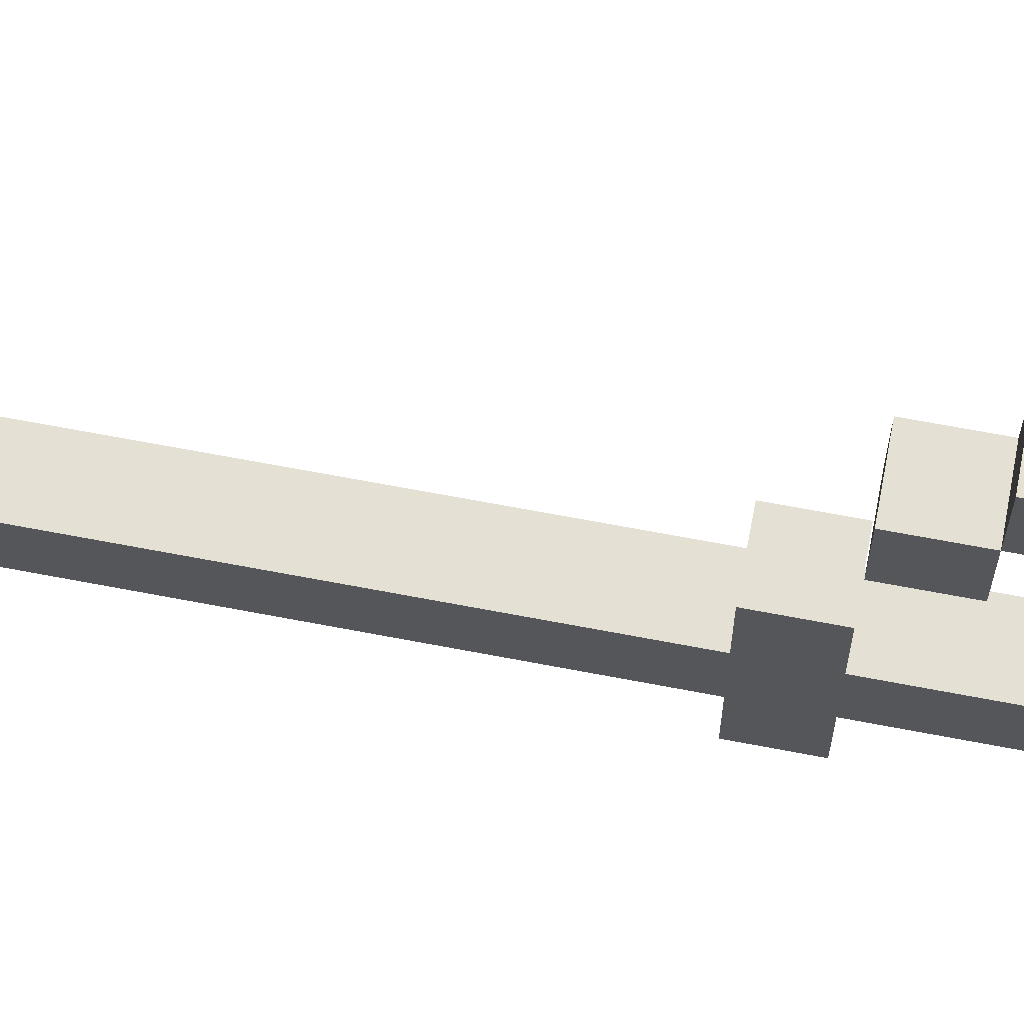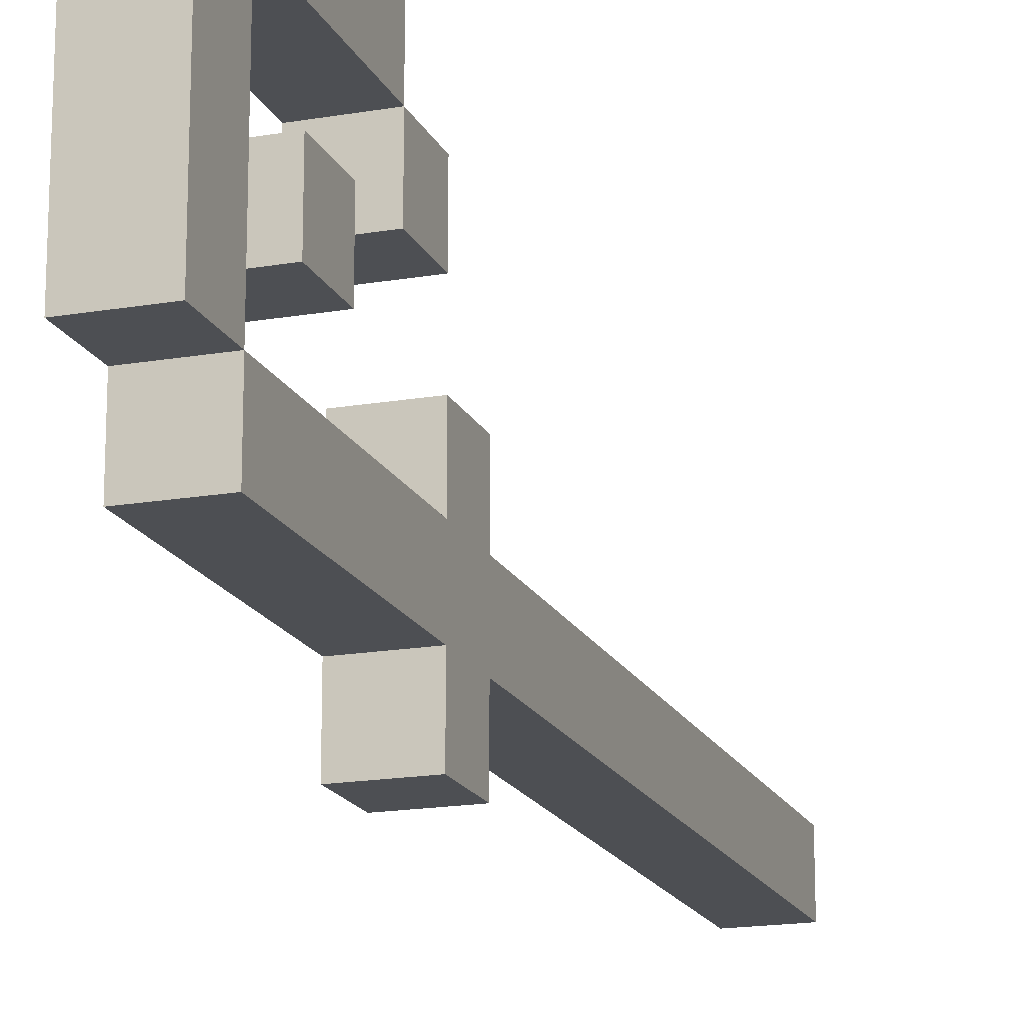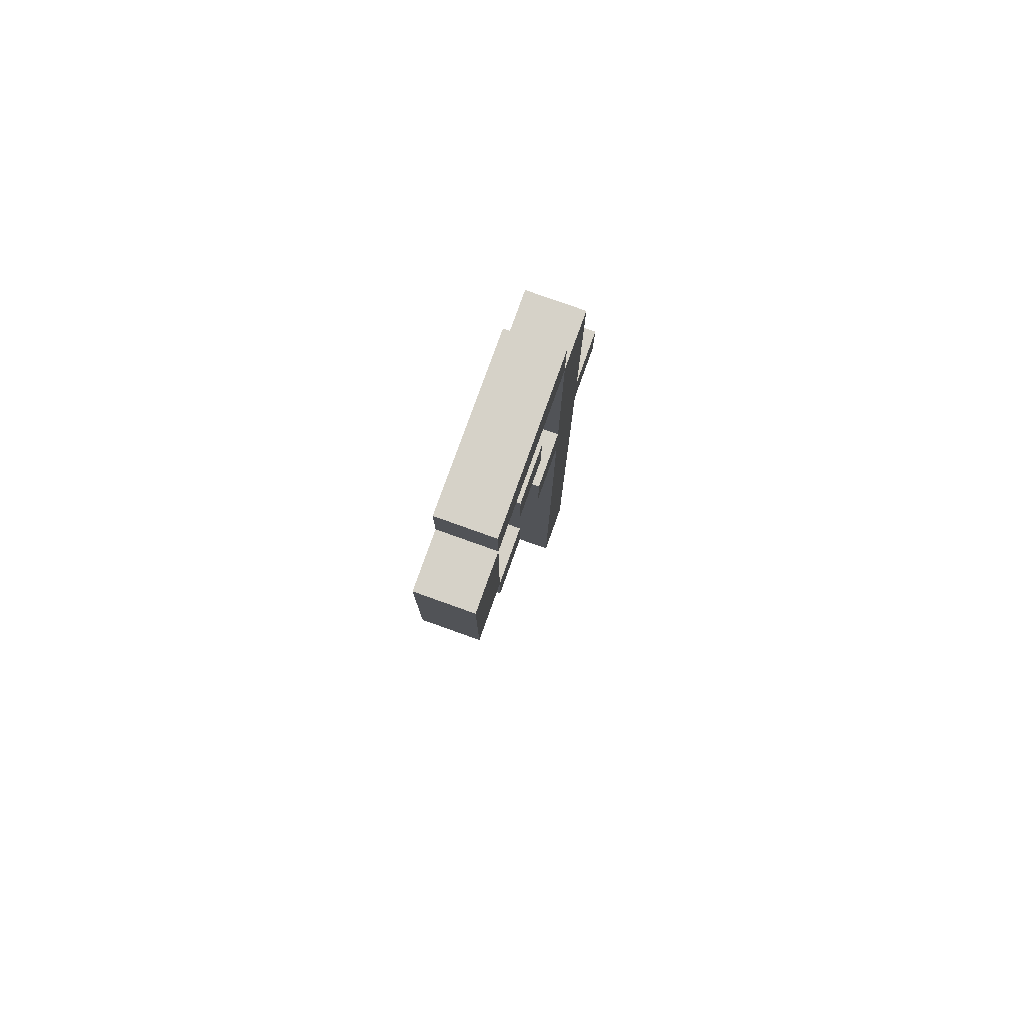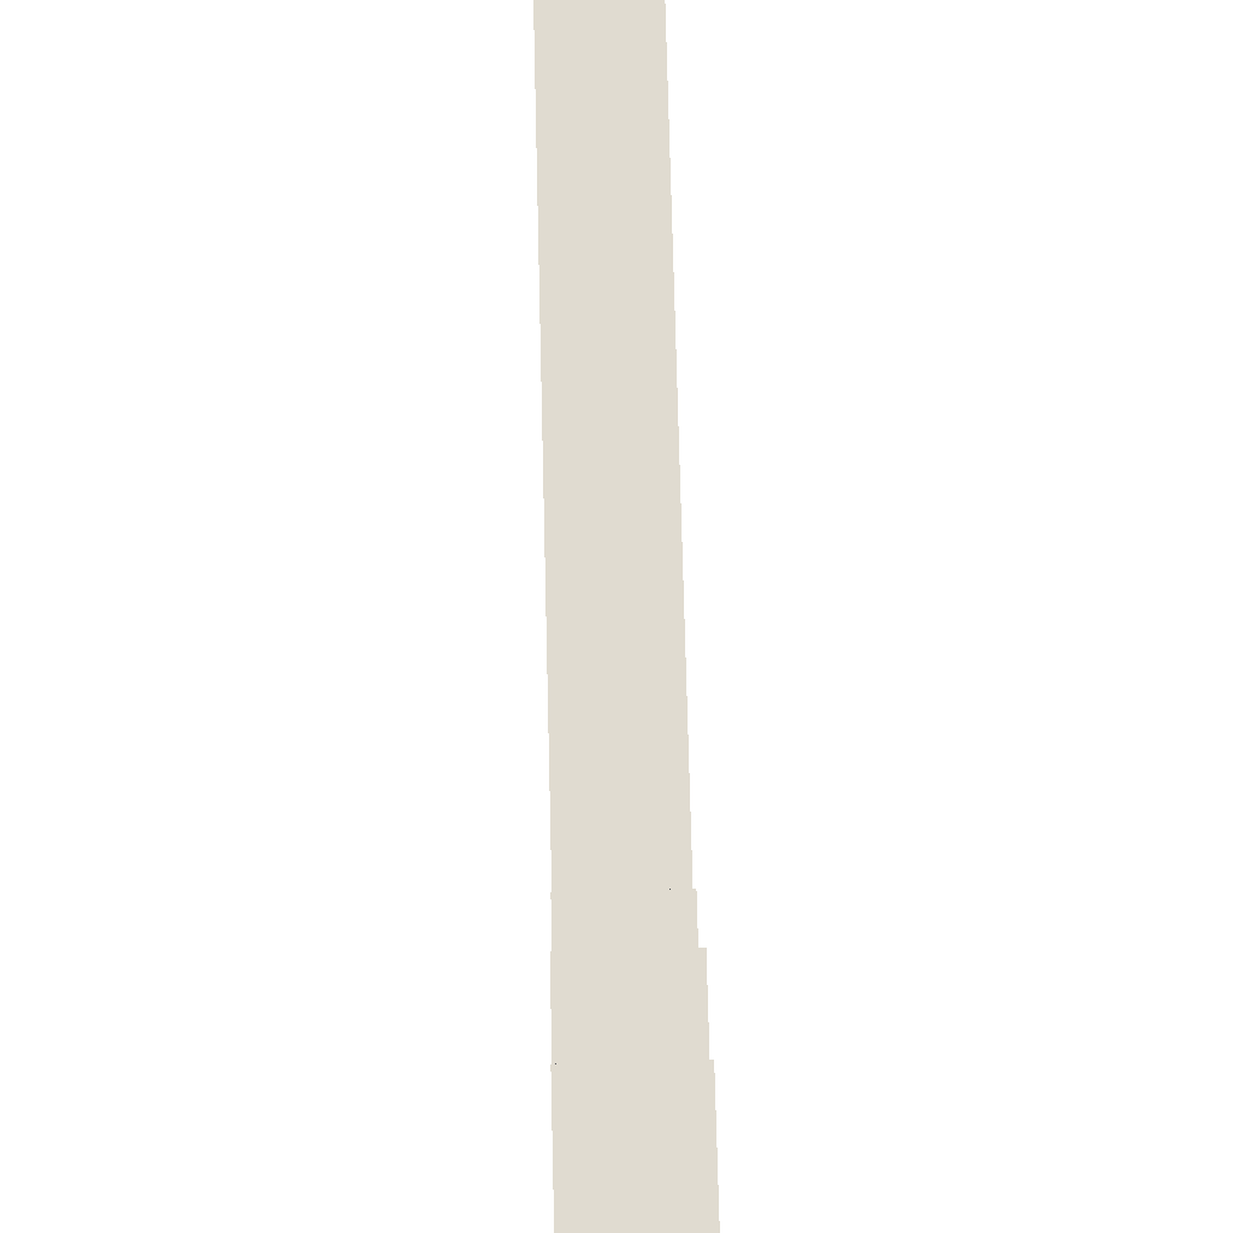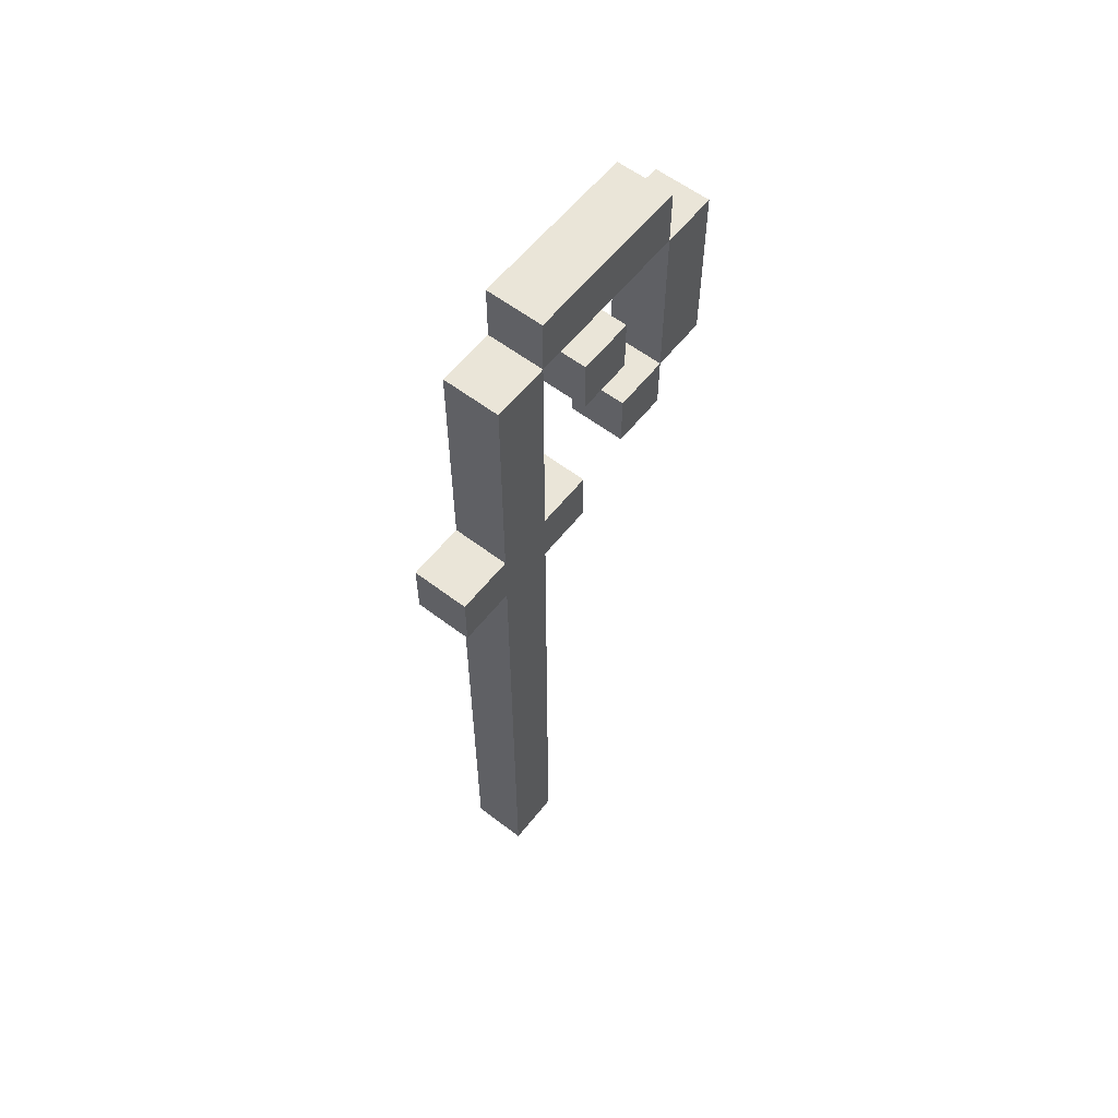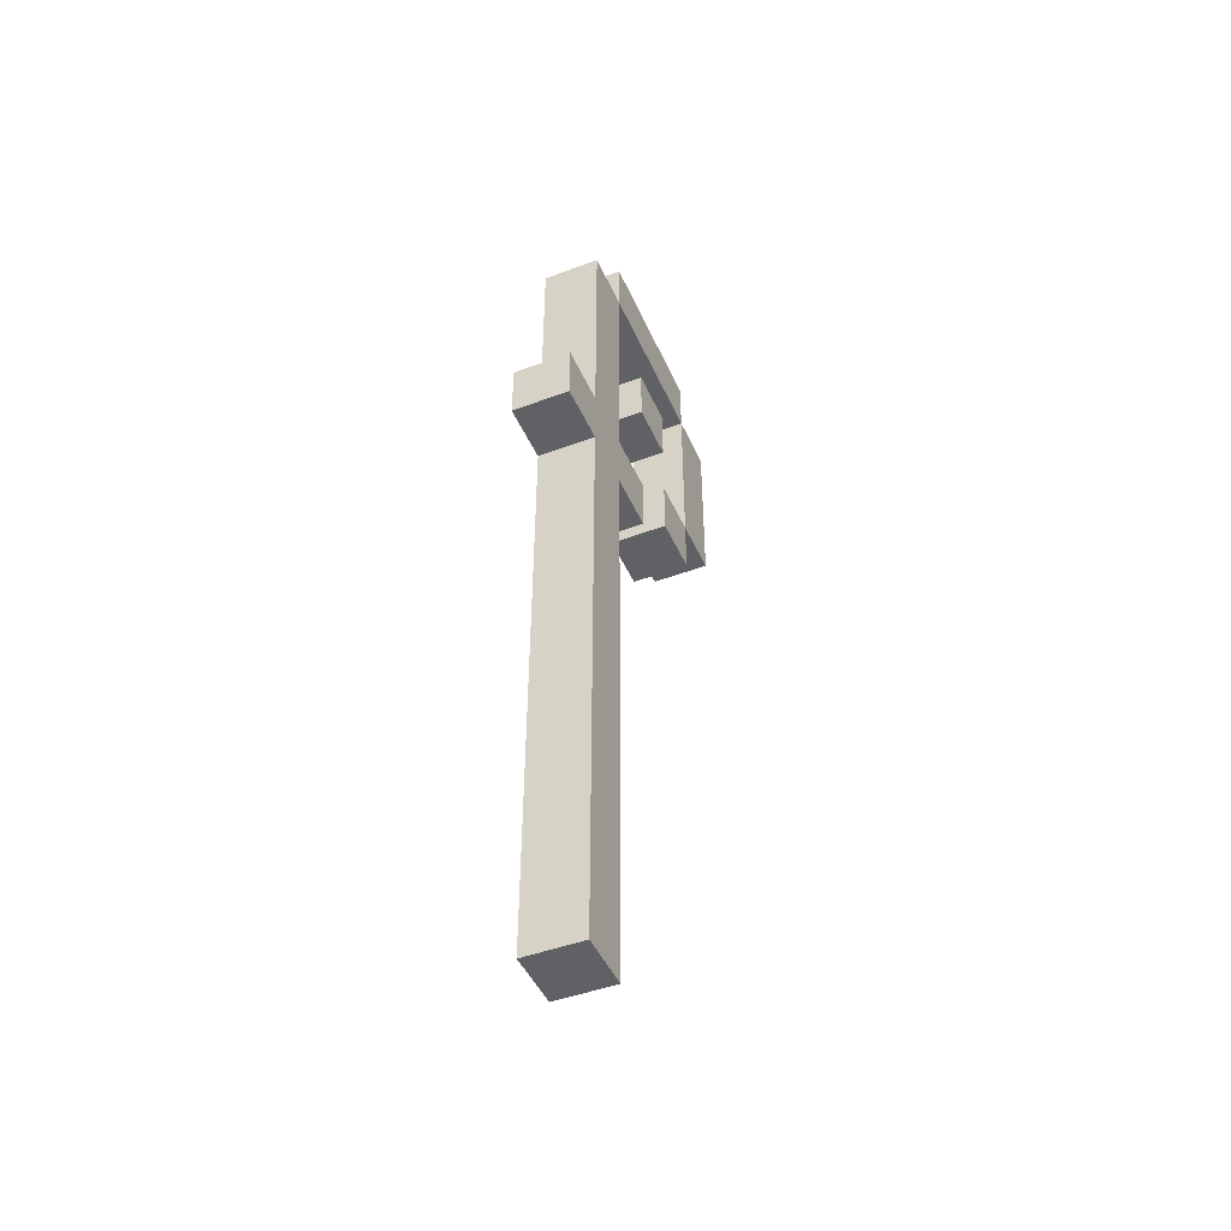
<metadata>
{"format":"obj","ext":"obj","renderer":"f3d","projection":"perspective","resolution":1024,"background":"white","views":[{"elev":65.3,"azim":101.0,"up":"+Z"},{"elev":-17.5,"azim":-161.1,"up":"+Z"},{"elev":78.3,"azim":19.7,"up":"+Y"},{"elev":69.9,"azim":178.6,"up":"+Z"},{"elev":59.0,"azim":-141.9,"up":"+Y"},{"elev":-46.4,"azim":-156.8,"up":"+Y"}]}
</metadata>
<code>
o
v -0.1 0.4 0.1
v -0.1 0.4 0
v -0.1 0.5 0.1
v -0.1 0.5 0
v -0.1 0.6 0.1
v -0.1 0.6 0
v -0.1 0.7 0.1
v -0.1 0.7 0
v -0.1 0.8 0.1
v -0.1 0.8 0
v -0.1 0.9 0.1
v -0.1 0.9 0
v -0.1 1 0.1
v -0.1 1 0
v -0.1 1.4 0.2
v -0.1 1.4 0.1
v -0.1 1.4 0
v -0.1 1.4 -0.1
v -0.1 1.5 0.4
v -0.1 1.5 0.3
v -0.1 1.5 0.2
v -0.1 1.5 0.1
v -0.1 1.5 0
v -0.1 1.5 -0.1
v -0.1 1.6 0.5
v -0.1 1.6 0.4
v -0.1 1.6 0.3
v -0.1 1.7 0.3
v -0.1 1.7 0.2
v -0.1 1.8 0.3
v -0.1 1.8 0.2
v -0.1 1.9 0.5
v -0.1 1.9 0.4
v -0.1 1.9 0.1
v -0.1 1.9 0
v -0.1 2 0.4
v -0.1 2 0.1
v -4.47e-08 0.4 0.1
v -4.47e-08 0.4 0
v -4.47e-08 0.5 0.1
v -4.47e-08 0.5 0
v -4.47e-08 0.6 0.1
v -4.47e-08 0.6 0
v -4.47e-08 0.7 0.1
v -4.47e-08 0.7 0
v -4.47e-08 0.8 0.1
v -4.47e-08 0.8 0
v -4.47e-08 0.9 0.1
v -4.47e-08 0.9 0
v -4.47e-08 1 0.1
v -4.47e-08 1 0
v -4.47e-08 1.4 0.2
v -4.47e-08 1.4 0.1
v -4.47e-08 1.4 0
v -4.47e-08 1.4 -0.1
v -4.47e-08 1.5 0.4
v -4.47e-08 1.5 0.3
v -4.47e-08 1.5 0.2
v -4.47e-08 1.5 0.1
v -4.47e-08 1.5 0
v -4.47e-08 1.5 -0.1
v -4.47e-08 1.6 0.5
v -4.47e-08 1.6 0.4
v -4.47e-08 1.6 0.3
v -4.47e-08 1.7 0.3
v -4.47e-08 1.7 0.2
v -4.47e-08 1.8 0.3
v -4.47e-08 1.8 0.2
v -4.47e-08 1.9 0.5
v -4.47e-08 1.9 0.4
v -4.47e-08 1.9 0.1
v -4.47e-08 1.9 0
v -4.47e-08 2 0.4
v -4.47e-08 2 0.1
v -0.1 1.6 0.5
v -0.1 1.9 0.5
v -4.47e-08 1.6 0.5
v -4.47e-08 1.9 0.5
v -0.1 1.5 0.4
v -0.1 1.6 0.4
v -0.1 1.9 0.4
v -0.1 2 0.4
v -4.47e-08 1.5 0.4
v -4.47e-08 1.6 0.4
v -4.47e-08 1.9 0.4
v -4.47e-08 2 0.4
v -0.1 1.7 0.3
v -0.1 1.8 0.3
v -4.47e-08 1.7 0.3
v -4.47e-08 1.8 0.3
v -0.1 1.4 0.2
v -0.1 1.5 0.2
v -4.47e-08 1.4 0.2
v -4.47e-08 1.5 0.2
v -0.1 0.4 0.1
v -0.1 0.5 0.1
v -0.1 0.6 0.1
v -0.1 0.7 0.1
v -0.1 0.8 0.1
v -0.1 0.9 0.1
v -0.1 1 0.1
v -0.1 1.4 0.1
v -0.1 1.5 0.1
v -0.1 1.9 0.1
v -4.47e-08 0.4 0.1
v -4.47e-08 0.5 0.1
v -4.47e-08 0.6 0.1
v -4.47e-08 0.7 0.1
v -4.47e-08 0.8 0.1
v -4.47e-08 0.9 0.1
v -4.47e-08 1 0.1
v -4.47e-08 1.4 0.1
v -4.47e-08 1.5 0.1
v -4.47e-08 1.9 0.1
v -0.1 1.6 0.4
v -0.1 1.9 0.4
v -4.47e-08 1.6 0.4
v -4.47e-08 1.9 0.4
v -0.1 1.5 0.3
v -0.1 1.6 0.3
v -4.47e-08 1.5 0.3
v -4.47e-08 1.6 0.3
v -0.1 1.7 0.2
v -0.1 1.8 0.2
v -4.47e-08 1.7 0.2
v -4.47e-08 1.8 0.2
v -0.1 1.9 0.1
v -0.1 2 0.1
v -4.47e-08 1.9 0.1
v -4.47e-08 2 0.1
v -0.1 0.4 0
v -0.1 0.5 0
v -0.1 0.6 0
v -0.1 0.7 0
v -0.1 0.8 0
v -0.1 0.9 0
v -0.1 1 0
v -0.1 1.4 0
v -0.1 1.5 0
v -0.1 1.9 0
v -4.47e-08 0.4 0
v -4.47e-08 0.5 0
v -4.47e-08 0.6 0
v -4.47e-08 0.7 0
v -4.47e-08 0.8 0
v -4.47e-08 0.9 0
v -4.47e-08 1 0
v -4.47e-08 1.4 0
v -4.47e-08 1.5 0
v -4.47e-08 1.9 0
v -0.1 1.4 -0.1
v -0.1 1.5 -0.1
v -4.47e-08 1.4 -0.1
v -4.47e-08 1.5 -0.1
v -0.1 0.4 0.1
v -4.47e-08 0.4 0.1
v -0.1 0.4 0
v -4.47e-08 0.4 0
v -0.1 1.4 0.2
v -4.47e-08 1.4 0.2
v -0.1 1.4 0.1
v -4.47e-08 1.4 0.1
v -0.1 1.4 0
v -4.47e-08 1.4 0
v -0.1 1.4 -0.1
v -4.47e-08 1.4 -0.1
v -0.1 1.5 0.4
v -4.47e-08 1.5 0.4
v -0.1 1.5 0.3
v -4.47e-08 1.5 0.3
v -0.1 1.6 0.5
v -4.47e-08 1.6 0.5
v -0.1 1.6 0.4
v -4.47e-08 1.6 0.4
v -0.1 1.7 0.3
v -4.47e-08 1.7 0.3
v -0.1 1.7 0.2
v -4.47e-08 1.7 0.2
v -0.1 1.9 0.4
v -4.47e-08 1.9 0.4
v -0.1 1.9 0.1
v -4.47e-08 1.9 0.1
v -0.1 1.5 0.2
v -4.47e-08 1.5 0.2
v -0.1 1.5 0.1
v -4.47e-08 1.5 0.1
v -0.1 1.5 0
v -4.47e-08 1.5 0
v -0.1 1.5 -0.1
v -4.47e-08 1.5 -0.1
v -0.1 1.6 0.4
v -4.47e-08 1.6 0.4
v -0.1 1.6 0.3
v -4.47e-08 1.6 0.3
v -0.1 1.8 0.3
v -4.47e-08 1.8 0.3
v -0.1 1.8 0.2
v -4.47e-08 1.8 0.2
v -0.1 1.9 0.5
v -4.47e-08 1.9 0.5
v -0.1 1.9 0.4
v -4.47e-08 1.9 0.4
v -0.1 1.9 0.1
v -4.47e-08 1.9 0.1
v -0.1 1.9 0
v -4.47e-08 1.9 0
v -0.1 2 0.4
v -4.47e-08 2 0.4
v -0.1 2 0.1
v -4.47e-08 2 0.1
f 3 2 1
f 4 2 3
f 5 4 3
f 6 4 5
f 7 6 5
f 8 6 7
f 9 8 7
f 10 8 9
f 11 10 9
f 12 10 11
f 13 12 11
f 14 12 13
f 16 14 13
f 17 14 16
f 21 17 16
f 21 16 15
f 21 18 17
f 22 18 21
f 23 18 22
f 24 18 23
f 26 20 19
f 27 20 26
f 30 29 28
f 31 29 30
f 32 26 25
f 33 26 32
f 34 23 22
f 35 23 34
f 36 34 33
f 37 34 36
f 38 39 40
f 40 39 41
f 40 41 42
f 42 41 43
f 42 43 44
f 44 43 45
f 44 45 46
f 46 45 47
f 46 47 48
f 48 47 49
f 48 49 50
f 50 49 51
f 50 51 53
f 53 51 54
f 53 54 58
f 52 53 58
f 54 55 58
f 58 55 59
f 59 55 60
f 60 55 61
f 56 57 63
f 63 57 64
f 65 66 67
f 67 66 68
f 62 63 69
f 69 63 70
f 59 60 71
f 71 60 72
f 70 71 73
f 73 71 74
f 77 76 75
f 78 76 77
f 83 80 79
f 84 80 83
f 85 82 81
f 86 82 85
f 89 88 87
f 90 88 89
f 93 92 91
f 94 92 93
f 105 96 95
f 106 97 96
f 106 96 105
f 107 98 97
f 107 97 106
f 108 99 98
f 108 98 107
f 109 100 99
f 109 99 108
f 110 101 100
f 110 100 109
f 111 102 101
f 111 101 110
f 112 102 111
f 113 104 103
f 114 104 113
f 115 116 117
f 117 116 118
f 119 120 121
f 121 120 122
f 123 124 125
f 125 124 126
f 127 128 129
f 129 128 130
f 131 132 141
f 132 133 142
f 141 132 142
f 133 134 143
f 142 133 143
f 134 135 144
f 143 134 144
f 135 136 145
f 144 135 145
f 136 137 146
f 145 136 146
f 137 138 147
f 146 137 147
f 147 138 148
f 139 140 149
f 149 140 150
f 151 152 153
f 153 152 154
f 157 156 155
f 158 156 157
f 161 160 159
f 162 160 161
f 165 164 163
f 166 164 165
f 169 168 167
f 170 168 169
f 173 172 171
f 174 172 173
f 177 176 175
f 178 176 177
f 181 180 179
f 182 180 181
f 183 184 185
f 185 184 186
f 187 188 189
f 189 188 190
f 191 192 193
f 193 192 194
f 195 196 197
f 197 196 198
f 199 200 201
f 201 200 202
f 203 204 205
f 205 204 206
f 207 208 209
f 209 208 210

</code>
